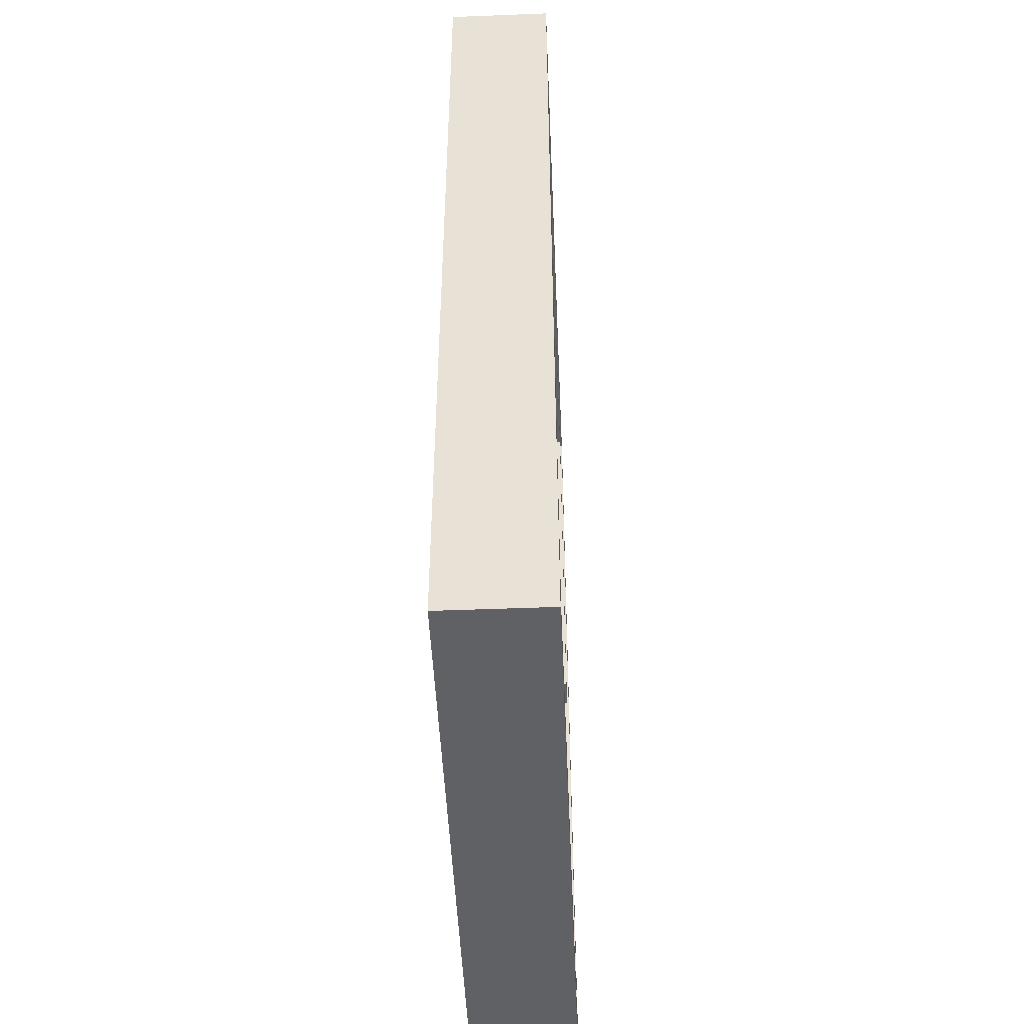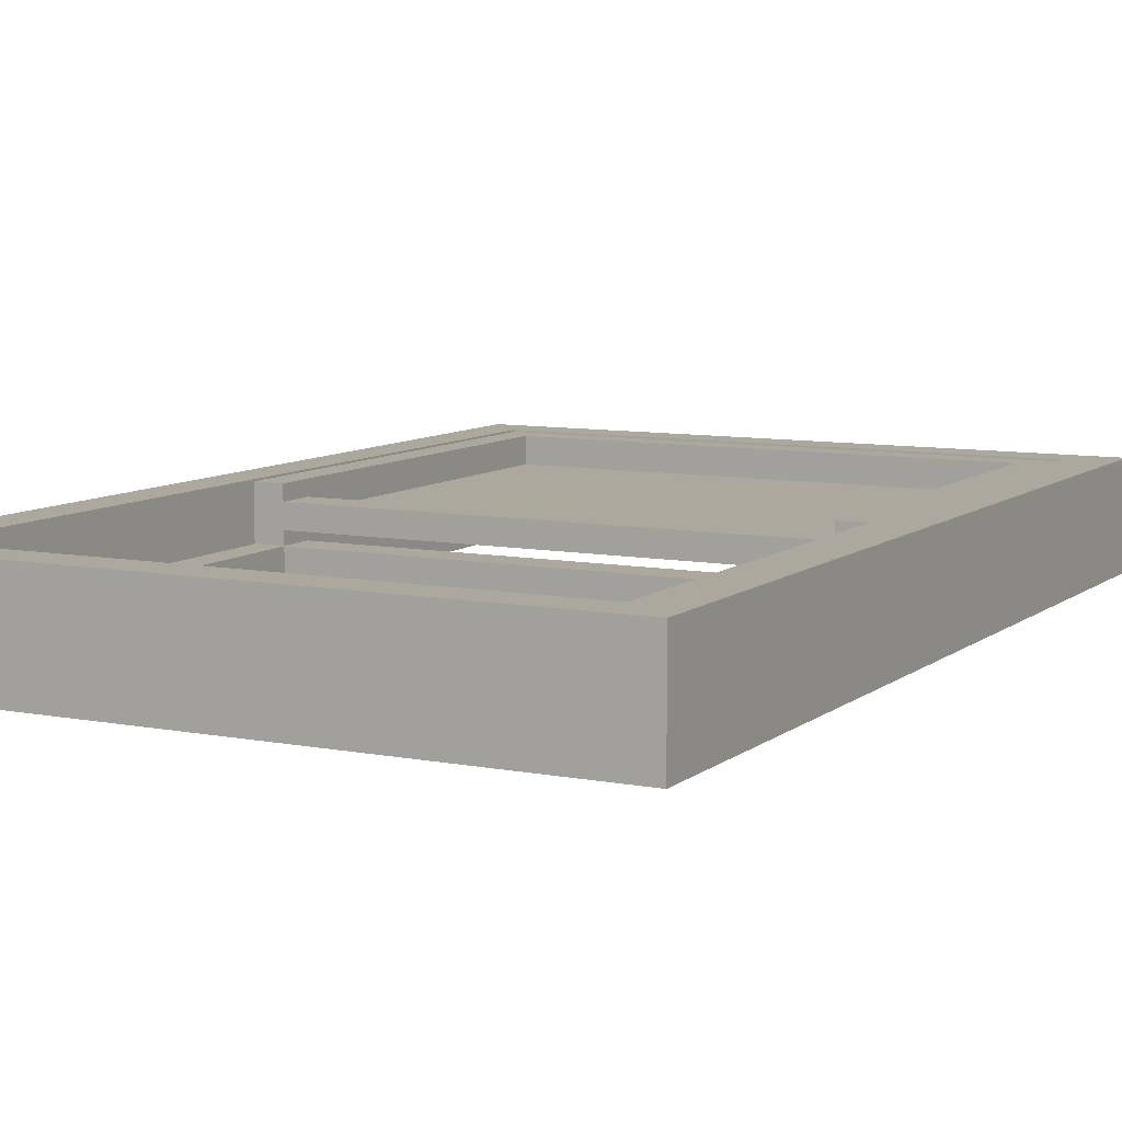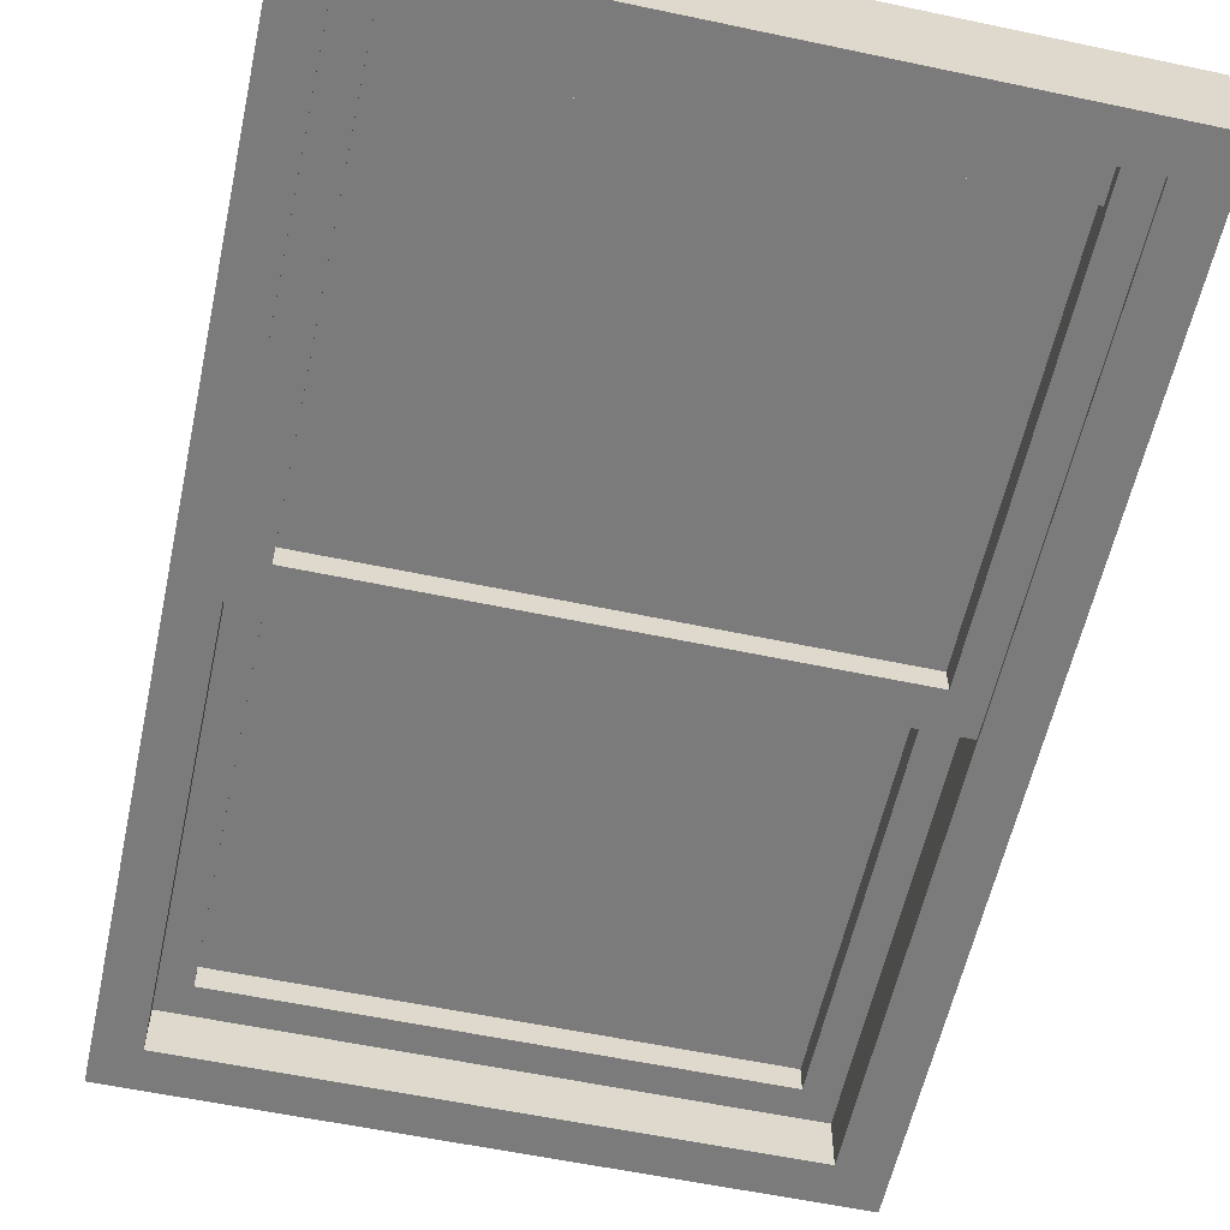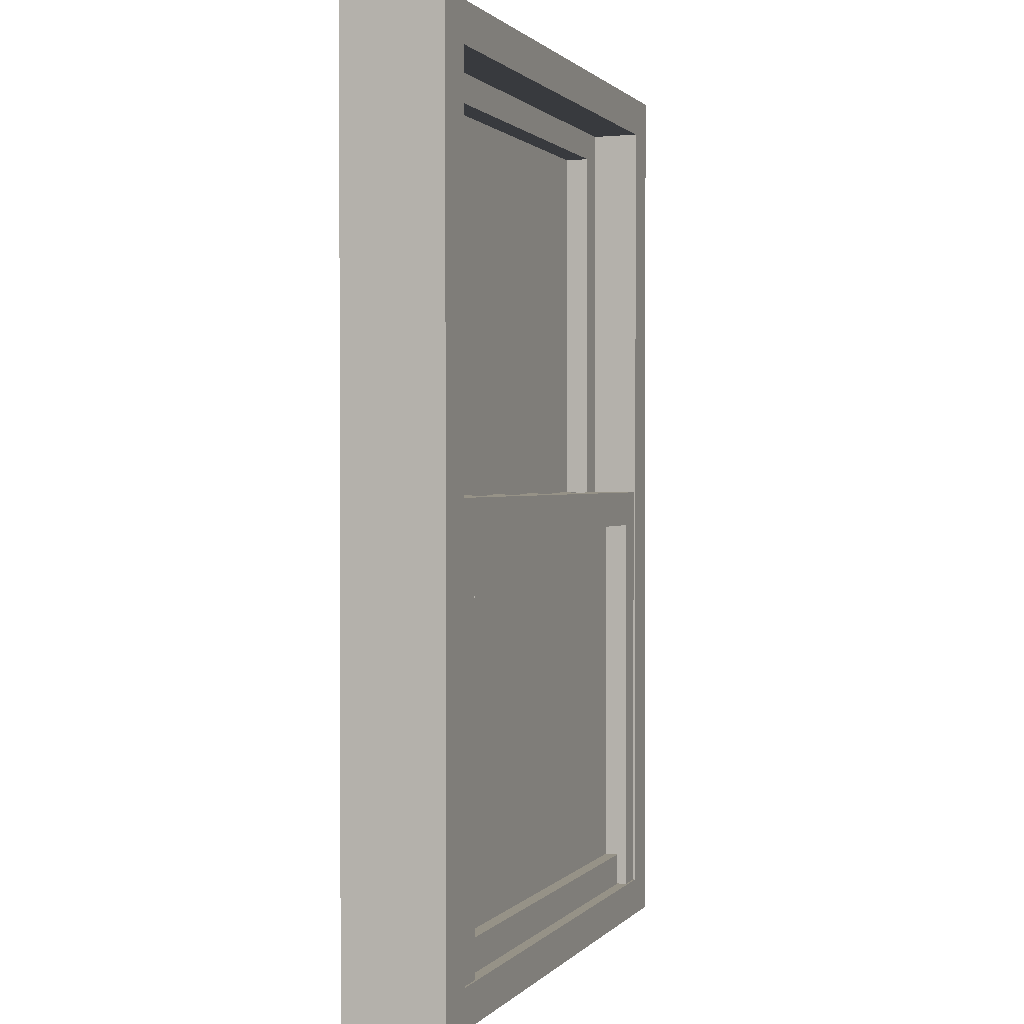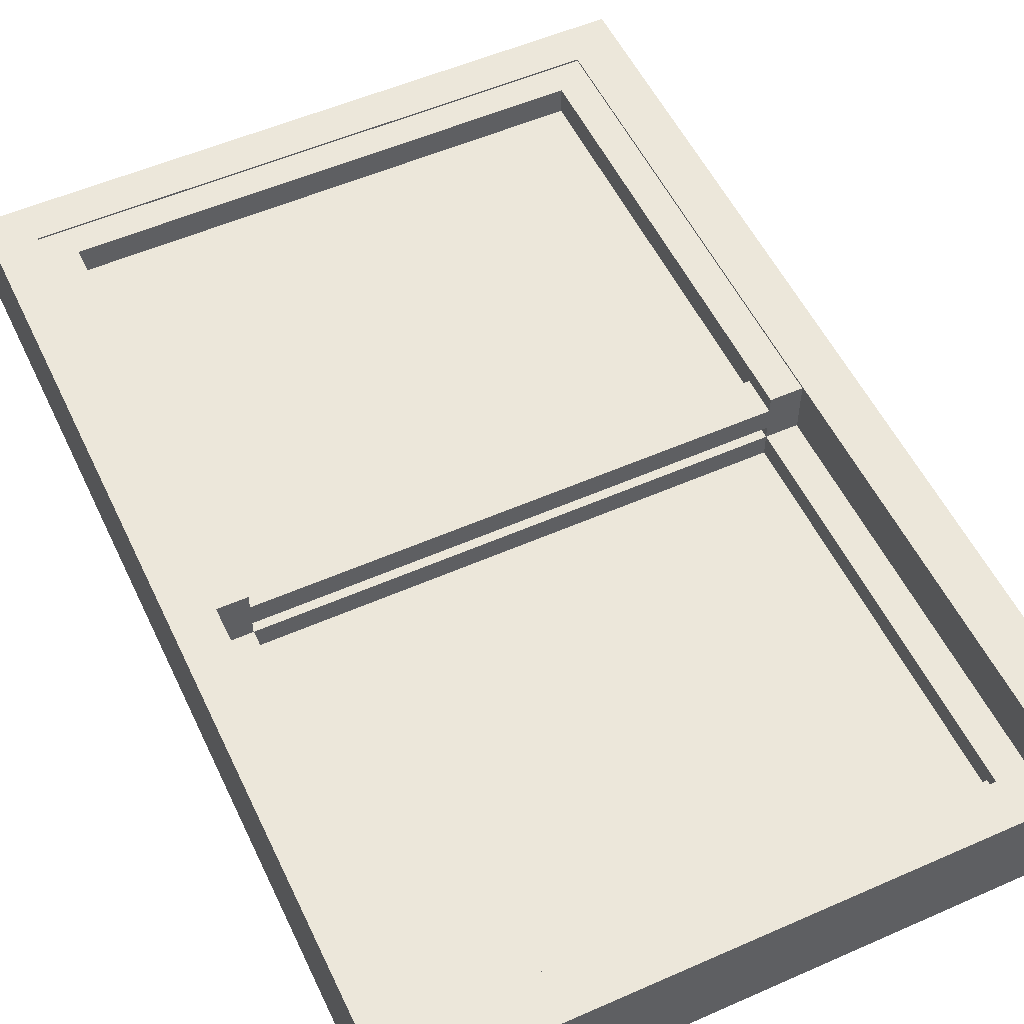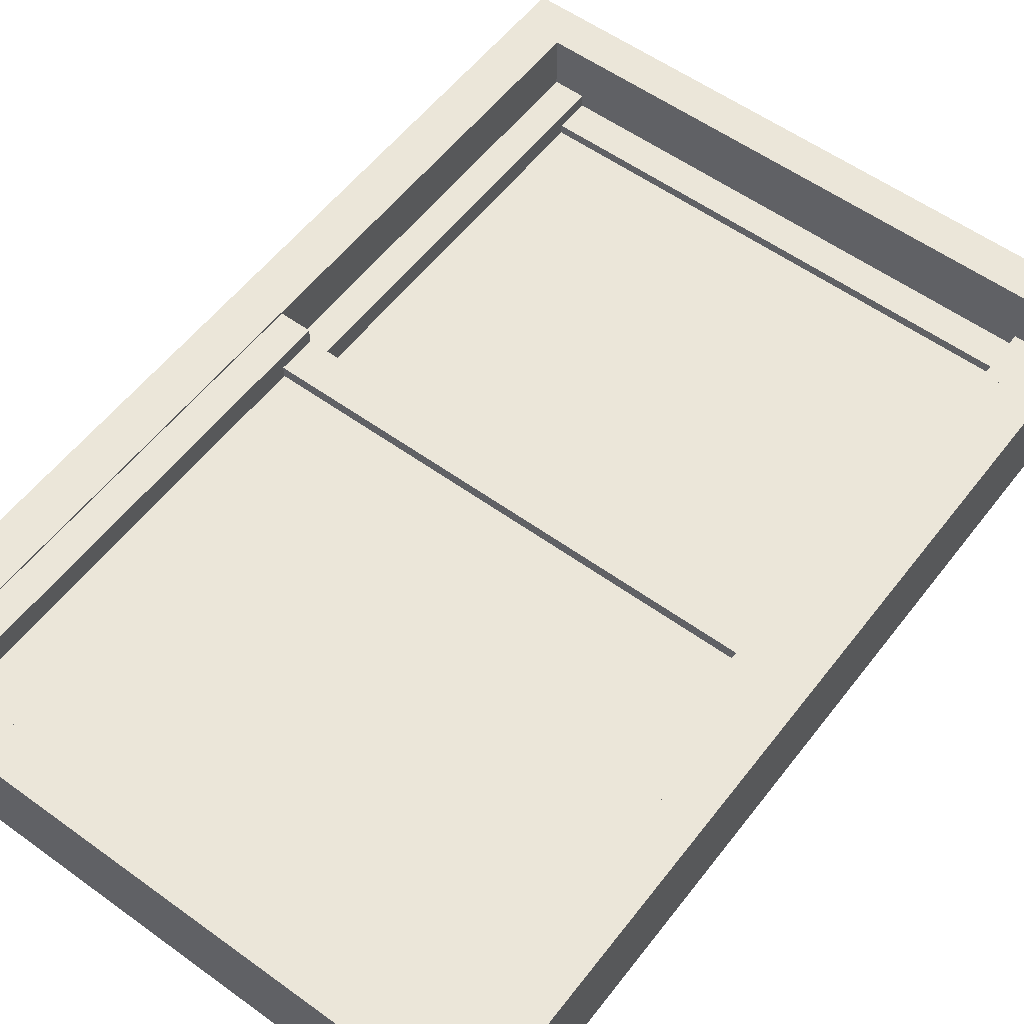
<metadata>
{"format":"obj","ext":"obj","renderer":"f3d","projection":"perspective","resolution":1024,"background":"white","views":[{"elev":-48.4,"azim":-87.5,"up":"+Y"},{"elev":8.6,"azim":27.7,"up":"+Z"},{"elev":-58.5,"azim":-12.3,"up":"+Z"},{"elev":1.1,"azim":109.8,"up":"+Y"},{"elev":53.9,"azim":-25.1,"up":"+Z"},{"elev":56.4,"azim":-142.9,"up":"+Z"}]}
</metadata>
<code>
o Single_Hung
g Single_Hung
v 4.731 8.333 -0.9021
v 5.524 8.333 -0.9021
v 4.731 7.696 -0.9021
v -4.619 1.264 -0.9021
v -5.309 0.003135 0.8553
v 5.524 0.003135 0.8553
v -5.309 16.05 0.8553
v 5.524 16.05 0.8553
v 5.524 0.683 0.8553
v -5.309 0.683 0.8553
v -5.309 1.264 -0.9021
v 5.524 8.333 0.3814
v 5.524 7.696 -0.9021
v 4.731 16.05 0.8553
v 4.731 14.84 -0.9021
v -5.309 15.35 0.3814
v 5.524 14.84 -0.9021
v 4.731 0.003135 0.8553
v 4.731 15.35 0.8553
v -5.309 15.35 0.8553
v -5.309 14.84 -0.9021
v -4.619 14.84 -0.9021
v 5.524 8.333 0.8553
v 5.524 15.35 0.8553
v -4.619 16.05 0.8553
v -4.619 15.35 0.8553
v -4.619 0.683 0.8553
v -4.619 0.003135 0.8553
v 5.524 1.264 -0.9021
v 4.731 1.264 -0.9021
v 5.524 7.696 0.3814
v 5.524 7.696 0.8553
v 4.731 0.683 0.8553
v 4.731 8.333 0.8553
v -4.619 8.333 0.8553
v 4.731 7.696 0.8553
v 4.196 0.683 0.8553
v -5.309 8.333 0.8553
v -5.309 8.333 0.3814
v 4.196 15.35 0.8553
v 4.196 16.05 0.8553
v -5.309 8.333 -0.9021
v -4.128 0.003135 -0.9021
v -4.619 8.333 -0.9021
v -4.128 16.05 -0.9021
v 4.196 0.003135 0.8553
v -4.128 0.683 0.8553
v -4.128 15.35 -0.9021
v -4.128 0.683 -0.9021
v -4.128 15.35 0.8553
v -4.128 16.05 0.8553
v 4.196 0.003135 -0.9021
v 5.524 14.84 0.3814
v 5.524 1.264 0.3814
v -4.619 7.696 0.8553
v -4.128 0.003135 0.8553
v -5.309 7.696 0.8553
v -5.309 7.696 0.3814
v -5.309 7.696 -0.9021
v 4.731 1.264 0.8553
v 5.524 1.264 0.8553
v 5.524 0.683 0.3814
v -4.619 14.84 0.8553
v -5.309 14.84 0.8553
v 5.524 14.84 0.8553
v 4.731 14.84 0.8553
v 5.524 0.003135 0.3814
v -5.309 1.264 0.8553
v -4.619 1.264 0.8553
v -4.619 7.696 -0.9021
v 4.196 16.05 -0.9021
v 4.196 15.35 -0.9021
v 5.524 15.35 0.3814
v 5.524 16.05 0.3814
v 4.731 16.05 0.3814
v 4.196 16.05 0.3814
v -5.309 0.003135 -0.9021
v 5.524 0.003135 -0.9021
v -5.309 16.05 -0.9021
v 5.524 16.05 -0.9021
v 5.524 0.683 -0.9021
v -5.309 0.683 -0.9021
v -4.128 16.05 0.3814
v -4.619 16.05 0.3814
v 4.196 0.683 -0.9021
v 4.731 16.05 -0.9021
v -5.309 16.05 0.3814
v 4.731 0.683 -0.9021
v -5.309 14.84 0.3814
v 4.731 0.003135 -0.9021
v 4.731 15.35 -0.9021
v -5.309 15.35 -0.9021
v -5.309 1.264 0.3814
v -5.309 0.683 0.3814
v -5.309 0.003135 0.3814
v 5.524 15.35 -0.9021
v -4.619 16.05 -0.9021
v -4.619 15.35 -0.9021
v -4.619 0.683 -0.9021
v -4.619 0.003135 -0.9021
v -4.619 0.003135 0.3814
v -4.128 0.003135 0.3814
v 4.196 0.003135 0.3814
v 4.731 0.003135 0.3814
v 4.199 7.699 -0.867
v 4.199 1.253 -0.867
v 4.199 1.253 -0.6934
v 4.199 7.699 -0.6934
v -4.125 7.699 -0.867
v -4.125 7.699 -0.6934
v 4.725 0.616 -0.2656
v 4.725 1.253 -0.06762
v 4.725 0.616 -0.06762
v 4.725 0.616 -0.6417
v 4.199 1.253 -0.06762
v 4.199 0.616 -0.06762
v -4.624 8.332 -0.6417
v -4.125 8.332 -0.6417
v -4.125 8.332 -0.867
v -4.624 8.332 -0.867
v 4.725 8.332 -0.6417
v 4.725 7.699 -0.6417
v 4.725 7.699 -0.867
v 4.725 8.332 -0.867
v -4.125 1.253 -0.06762
v -4.624 1.253 -0.06762
v -4.624 0.616 -0.06762
v -4.125 0.616 -0.06762
v -4.624 0.616 -0.2656
v -4.624 0.616 -0.6417
v 4.199 1.253 -0.2915
v -4.125 1.253 -0.2915
v -4.125 0.616 -0.2915
v 4.199 0.616 -0.2915
v 4.199 8.332 -0.867
v 4.199 8.332 -0.6417
v 4.199 0.616 -0.867
v 4.199 0.616 -0.6934
v 4.725 1.253 -0.867
v 4.725 1.253 -0.6417
v 4.725 1.253 -0.2656
v 4.725 0.616 -0.867
v -4.624 7.699 -0.867
v -4.624 7.699 -0.6417
v 4.199 7.699 -0.2915
v 4.199 7.699 -0.06762
v -4.125 7.699 -0.2915
v -4.125 7.699 -0.06762
v -4.624 1.253 -0.867
v -4.125 1.253 -0.867
v -4.125 0.616 -0.867
v -4.624 0.616 -0.867
v -4.624 1.253 -0.6417
v -4.125 1.253 -0.6934
v -4.624 8.332 -0.06762
v -4.125 8.332 -0.06762
v 4.199 8.332 -0.06762
v -4.624 7.699 -0.06762
v 4.725 8.332 -0.06762
v 4.725 7.699 -0.06762
v -4.125 0.616 -0.6934
v -4.624 1.253 -0.2656
v 4.725 7.699 -0.2656
v -4.624 7.699 -0.2656
v -4.624 8.332 -0.2656
v -4.125 8.332 -0.2656
v 4.199 8.332 -0.2656
v 4.725 8.332 -0.2656
v 4.242 7.751 -0.4561
v -4.187 7.751 -0.4561
v -4.187 1.223 -0.4561
v 4.242 1.223 -0.4561
v -4.128 14.84 0.825
v -4.128 8.333 0.825
v -4.128 8.333 0.5637
v -4.128 14.84 0.5637
v 4.196 14.84 0.825
v 4.196 14.84 0.5637
v -4.619 7.696 0.1359
v -4.619 8.333 -0.0621
v -4.619 7.696 -0.0621
v -4.619 7.696 0.512
v -4.128 8.333 -0.0621
v -4.128 7.696 -0.0621
v 4.731 15.35 0.512
v 4.196 15.35 0.512
v 4.196 15.35 0.825
v 4.731 15.35 0.825
v -4.619 15.35 0.512
v -4.619 14.84 0.512
v -4.619 14.84 0.825
v -4.619 15.35 0.825
v 4.196 8.333 -0.0621
v 4.731 8.333 -0.0621
v 4.731 7.696 -0.0621
v 4.196 7.696 -0.0621
v 4.731 7.696 0.1359
v 4.731 7.696 0.512
v -4.128 8.333 0.1618
v 4.196 8.333 0.1618
v 4.196 7.696 0.1618
v -4.128 7.696 0.1618
v -4.128 15.35 0.825
v -4.128 15.35 0.512
v -4.128 7.696 0.825
v -4.128 7.696 0.5637
v -4.619 8.333 0.825
v -4.619 8.333 0.512
v -4.619 8.333 0.1359
v -4.619 7.696 0.825
v 4.731 14.84 0.825
v 4.731 14.84 0.512
v -4.128 14.84 0.1618
v -4.128 14.84 -0.0621
v 4.196 14.84 0.1618
v 4.196 14.84 -0.0621
v 4.731 8.333 0.825
v 4.196 8.333 0.825
v 4.196 7.696 0.825
v 4.731 7.696 0.825
v 4.731 8.333 0.512
v 4.196 8.333 0.5637
v 4.731 15.35 -0.0621
v 4.196 15.35 -0.0621
v -4.128 15.35 -0.0621
v 4.731 14.84 -0.0621
v -4.619 15.35 -0.0621
v -4.619 14.84 -0.0621
v 4.196 7.696 0.5637
v 4.731 8.333 0.1359
v -4.619 14.84 0.1359
v 4.731 14.84 0.1359
v 4.731 15.35 0.1359
v 4.196 15.35 0.1359
v -4.128 15.35 0.1359
v -4.619 15.35 0.1359
v 4.31 14.91 0.3594
v -4.153 14.91 0.3594
v -4.153 8.287 0.3594
v 4.31 8.287 0.3594
f 68 57 58 93
f 24 65 53 73
f 46 56 102 103
f 25 51 83 84
f 18 46 103 104
f 5 28 27 10
f 10 68 93 94
f 7 87 16 20
f 6 18 104 67
f 8 14 19 24
f 8 24 73 74
f 7 25 84 87
f 8 74 75 14
f 6 9 33 18
f 9 6 67 62
f 7 20 26 25
f 5 10 94 95
f 28 5 95 101
f 9 62 54 61
f 33 9 61 60
f 89 21 42 39
f 10 27 69 68
f 53 65 23 12
f 65 66 34 23
f 14 75 76 41
f 18 33 37 46
f 63 64 38 35
f 19 14 41 40
f 2 12 31 13
f 1 2 13 3
f 42 44 70 59
f 64 89 39 38
f 98 22 21 92
f 96 17 15 91
f 4 11 59 70
f 92 21 89 16
f 28 101 102 56
f 68 69 55 57
f 27 28 56 47
f 60 61 32 36
f 25 26 50 51
f 29 30 3 13
f 54 29 13 31
f 72 48 45 71
f 52 43 49 85
f 61 54 31 32
f 71 45 83 76
f 39 42 59 58
f 41 76 83 51
f 46 37 47 56
f 17 53 12 2
f 40 41 51 50
f 38 39 58 57
f 97 45 48 98
f 15 17 2 1
f 20 16 89 64
f 12 23 32 31
f 24 19 66 65
f 99 49 43 100
f 26 20 64 63
f 21 22 44 42
f 93 58 59 11
f 96 73 53 17
f 52 103 102 43
f 97 84 83 45
f 90 104 103 52
f 77 82 99 100
f 82 94 93 11
f 79 92 16 87
f 78 67 104 90
f 80 96 91 86
f 80 74 73 96
f 79 87 84 97
f 80 86 75 74
f 78 90 88 81
f 81 62 67 78
f 79 97 98 92
f 77 95 94 82
f 100 101 95 77
f 81 29 54 62
f 88 30 29 81
f 100 43 102 101
f 82 11 4 99
f 91 72 71 86
f 23 34 36 32
f 86 71 76 75
f 90 52 85 88
f 35 38 57 55
f 40 50 48 72
f 85 49 47 37
f 37 33 88 85
f 49 99 27 47
f 50 26 98 48
f 19 40 72 91
f 3 30 60 36
f 15 1 34 66
f 34 1 3 36
f 15 66 19 91
f 60 30 88 33
f 4 70 55 69
f 4 69 27 99
f 44 22 63 35
f 44 35 55 70
f 63 22 98 26
f 105 106 107 108
f 109 105 108 110
f 138 114 111 134
f 112 115 116 113
f 117 118 119 120
f 121 122 123 124
f 125 126 127 128
f 113 116 134 111
f 131 132 133 134
f 124 123 105 135
f 121 124 135 136
f 115 131 134 116
f 107 106 137 138
f 132 125 128 133
f 119 135 105 109
f 139 140 114 142
f 119 118 136 135
f 106 139 142 137
f 117 120 143 144
f 120 119 109 143
f 145 131 115 146
f 148 147 145 146
f 118 117 165 166
f 149 150 151 152
f 153 149 152 130
f 137 142 114 138
f 130 161 133 129
f 154 107 138 161
f 128 127 129 133
f 148 158 126 125
f 159 157 146 160
f 152 151 161 130
f 150 154 161 151
f 160 146 115 112
f 161 138 134 133
f 156 148 146 157
f 123 122 140 139
f 105 123 139 106
f 155 158 148 156
f 147 148 125 132
f 109 110 154 150
f 157 159 168 167
f 144 143 149 153
f 143 109 150 149
f 158 155 165 164
f 126 158 164 162
f 127 126 162 129
f 159 160 163 168
f 140 122 163 141
f 112 113 111 141
f 156 157 167 166
f 136 167 168 121
f 156 166 165 155
f 117 144 164 165
f 144 153 162 164
f 153 130 129 162
f 122 121 168 163
f 160 112 141 163
f 114 140 141 111
f 136 118 166 167
f 110 108 145 147
f 132 131 107 154
f 108 107 131 145
f 154 110 147 132
f 169 170 171 172
f 173 174 175 176
f 177 173 176 178
f 206 182 179 202
f 180 183 184 181
f 185 186 187 188
f 189 190 191 192
f 193 194 195 196
f 181 184 202 179
f 199 200 201 202
f 192 191 173 203
f 189 192 203 204
f 183 199 202 184
f 175 174 205 206
f 200 193 196 201
f 187 203 173 177
f 207 208 182 210
f 187 186 204 203
f 174 207 210 205
f 185 188 211 212
f 188 187 177 211
f 213 199 183 214
f 216 215 213 214
f 225 227 236 235
f 217 218 219 220
f 221 217 220 198
f 205 210 182 206
f 198 229 201 197
f 222 175 206 229
f 196 195 197 201
f 216 226 194 193
f 227 225 214 228
f 220 219 229 198
f 218 222 229 219
f 228 214 183 180
f 229 206 202 201
f 224 216 214 225
f 191 190 208 207
f 173 191 207 174
f 223 226 216 224
f 215 216 193 200
f 177 178 222 218
f 186 185 233 234
f 212 211 217 221
f 211 177 218 217
f 226 223 233 232
f 194 226 232 230
f 195 194 230 197
f 227 228 231 236
f 208 190 231 209
f 180 181 179 209
f 224 225 235 234
f 204 235 236 189
f 224 234 233 223
f 185 212 232 233
f 212 221 230 232
f 221 198 197 230
f 190 189 236 231
f 228 180 209 231
f 182 208 209 179
f 204 186 234 235
f 213 215 178 176
f 200 199 175 222
f 222 178 215 200
f 199 213 176 175
f 237 238 239 240

</code>
